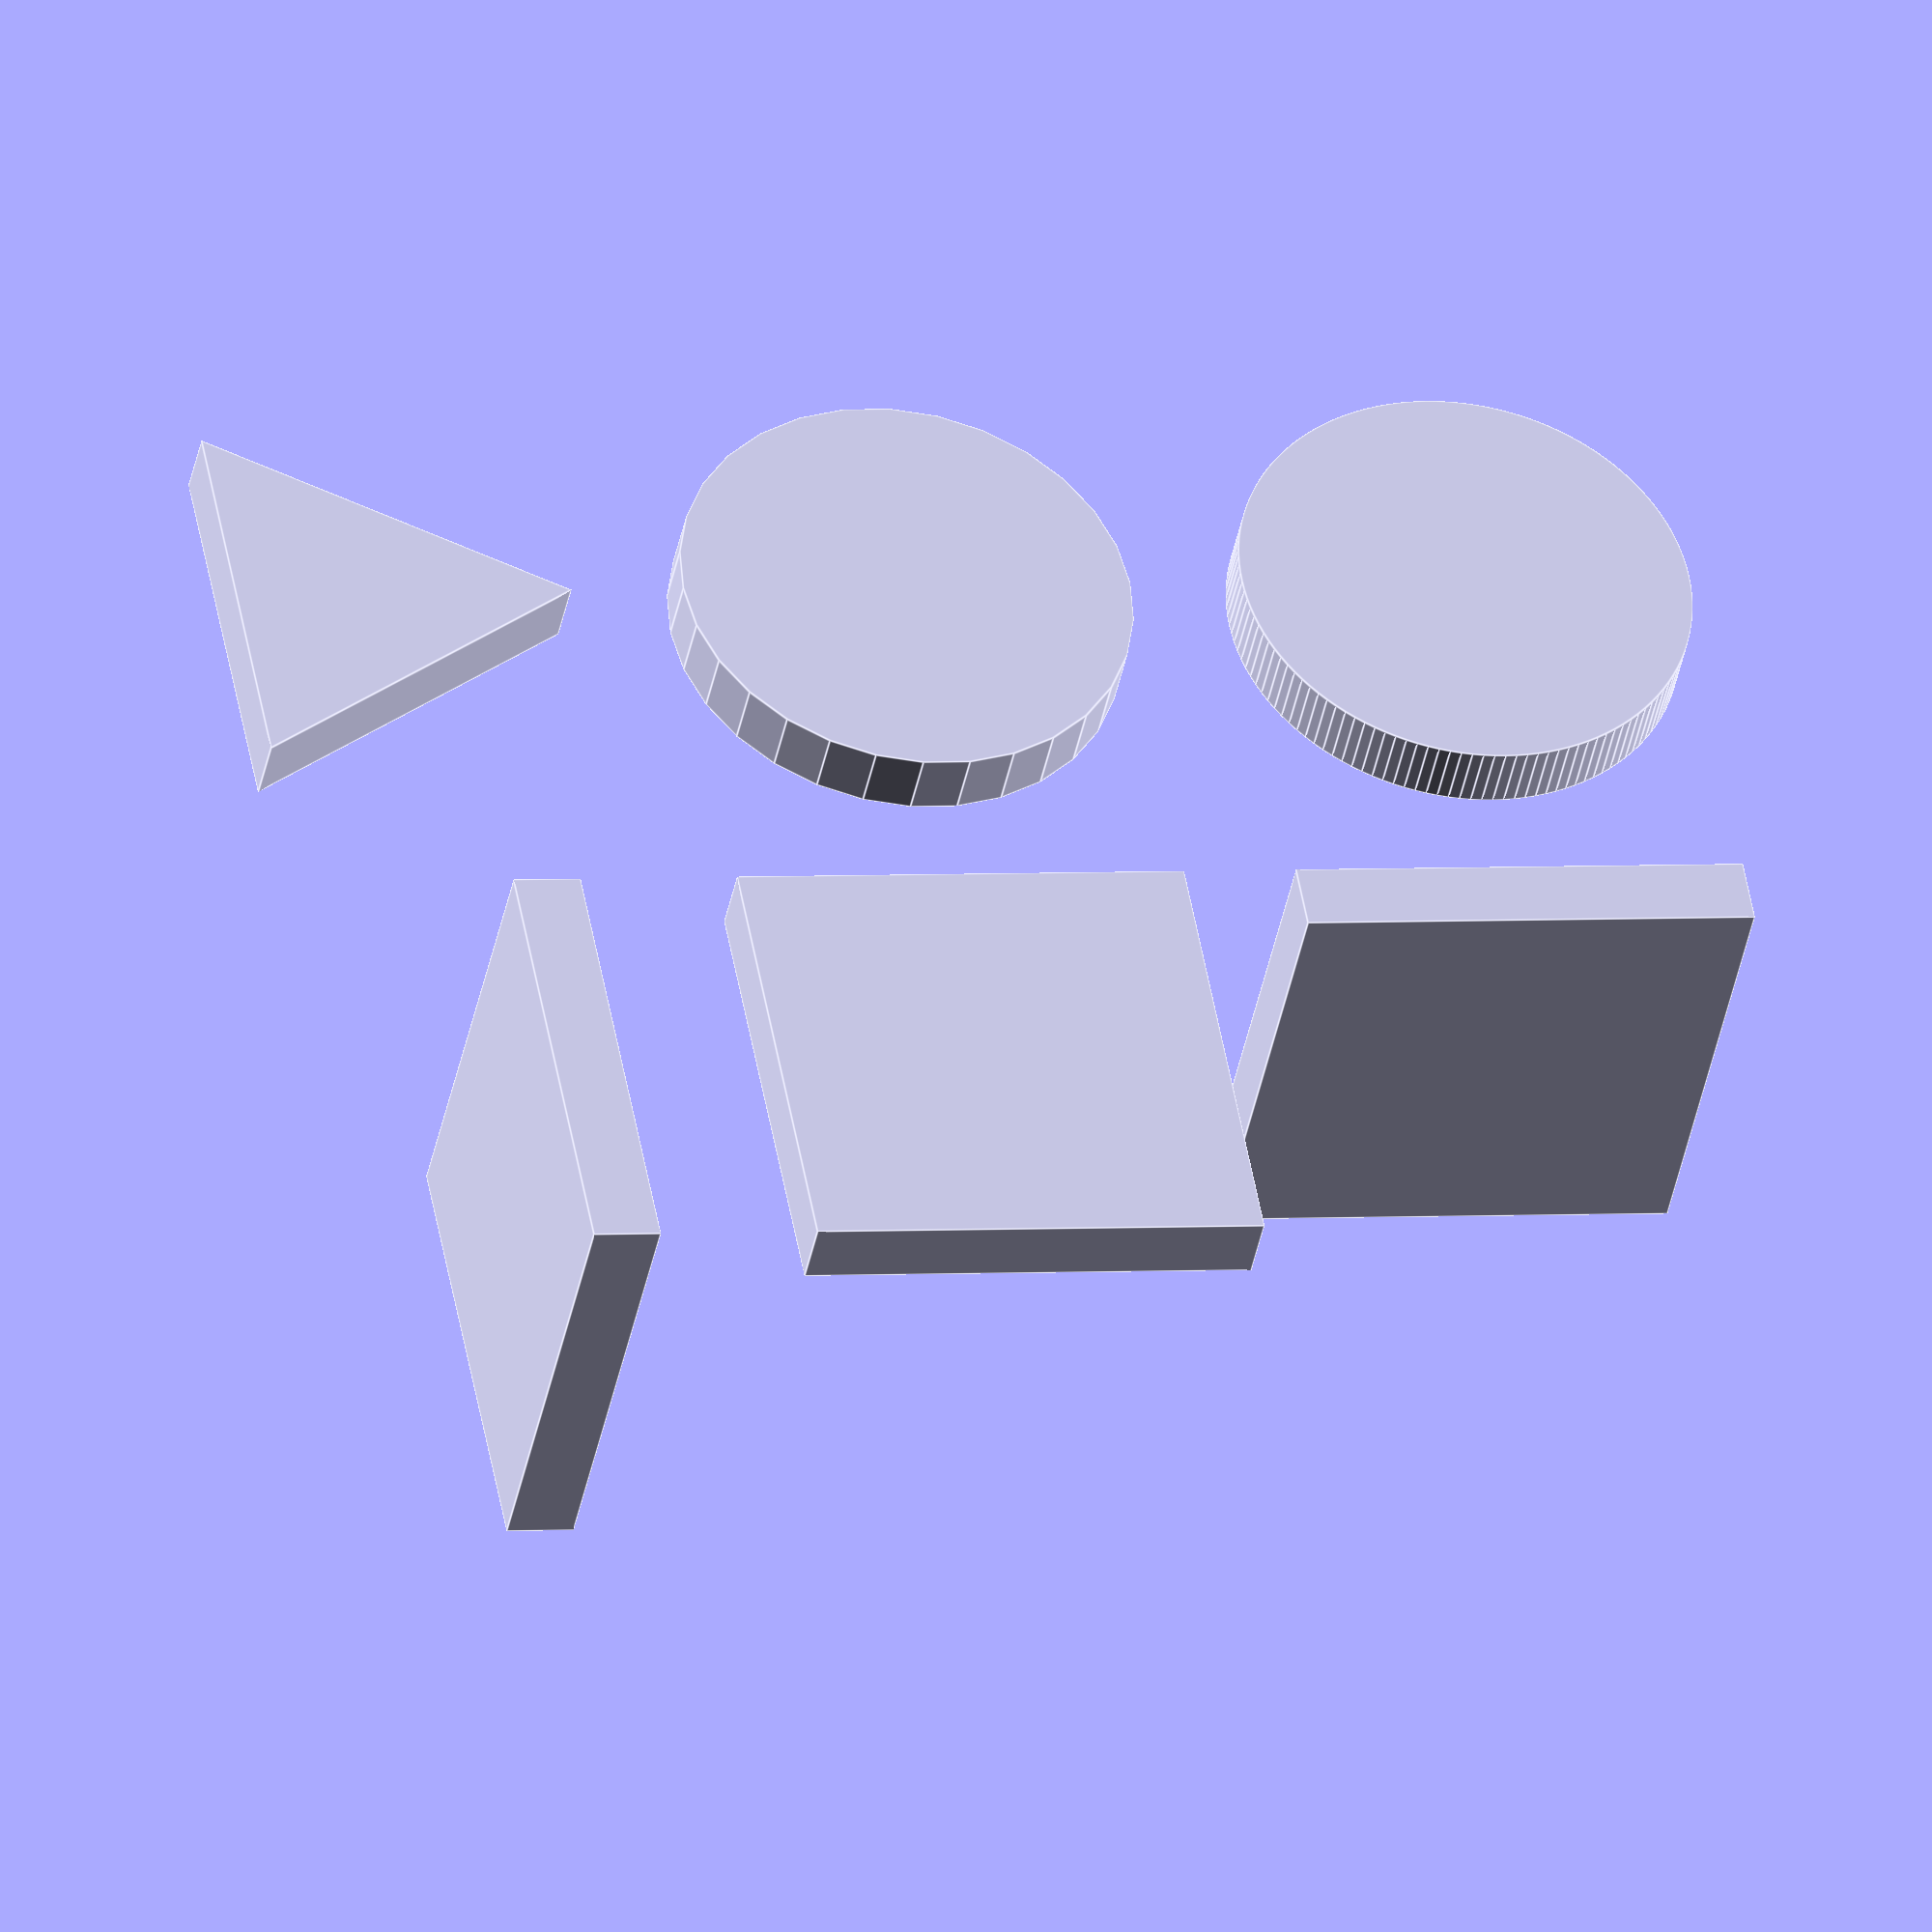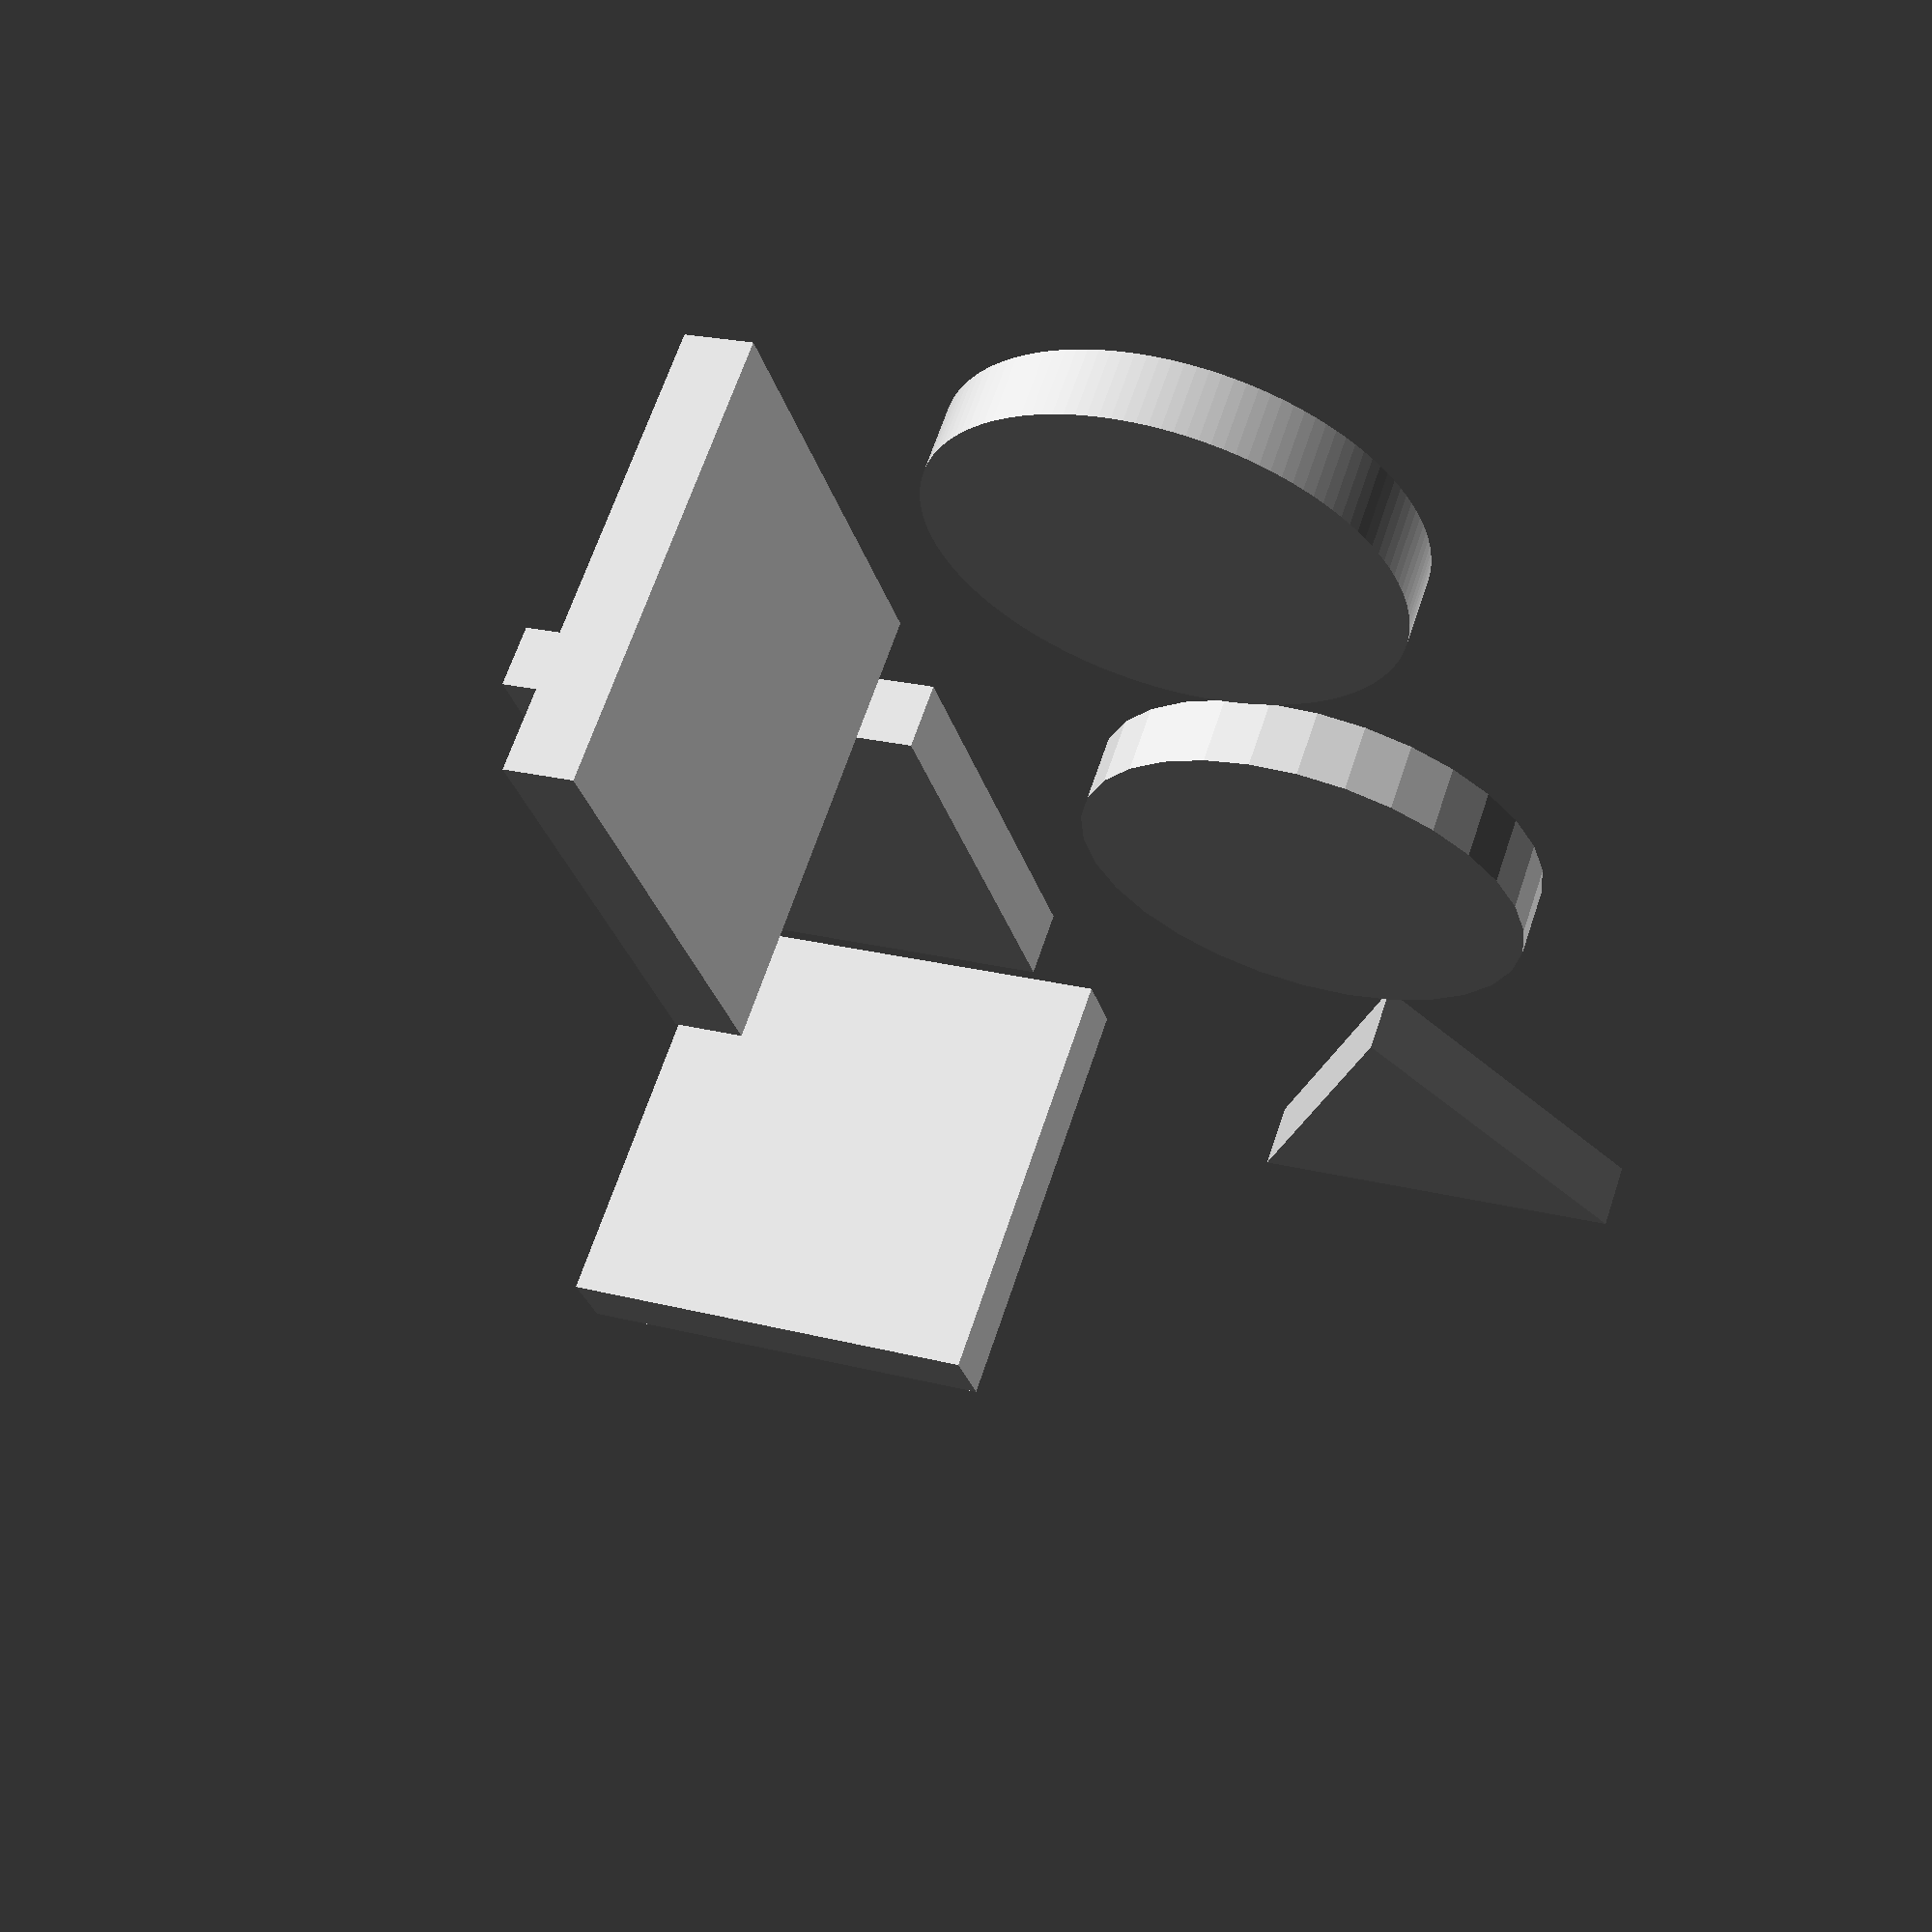
<openscad>
// basic shapes

// numbers used for size are interpreted by most printers as millimeters
thickness = 3; // variable to create 3mm thick pieces
diameter = 20; // 20mm circles

// $fn is the variable for circles that determine how many 'facets' 
// are displayed.  Default is 10. 128 makes smoother circles
fn = 128;


// default $fn - circle is not super smooth
cylinder(d=20, h=thickness);


// higher $fn - increases rendering time
// translate is used to reposition items on the grid [x,y,z] cordinates
translate([diameter + 5, 0, 0])cylinder(d=20, h=thickness, $fn=fn);


// create an equilateral triangle
translate([-diameter - 5, 0, 0])cylinder(d=20, h=thickness, $fn=3);

// create a square
translate([-diameter/2, diameter/2 + 5, thickness/2])cube([diameter, diameter, thickness]);

// create a square
translate([-diameter, diameter/2 + 5, thickness/2])cube([thickness, diameter, diameter]);

// create a square - with a different orientation
translate([diameter/2 + 5, diameter/2 + 5, thickness/2])cube([diameter, thickness, diameter]);


</openscad>
<views>
elev=40.8 azim=190.2 roll=169.1 proj=o view=edges
elev=114.8 azim=73.3 roll=161.6 proj=p view=solid
</views>
